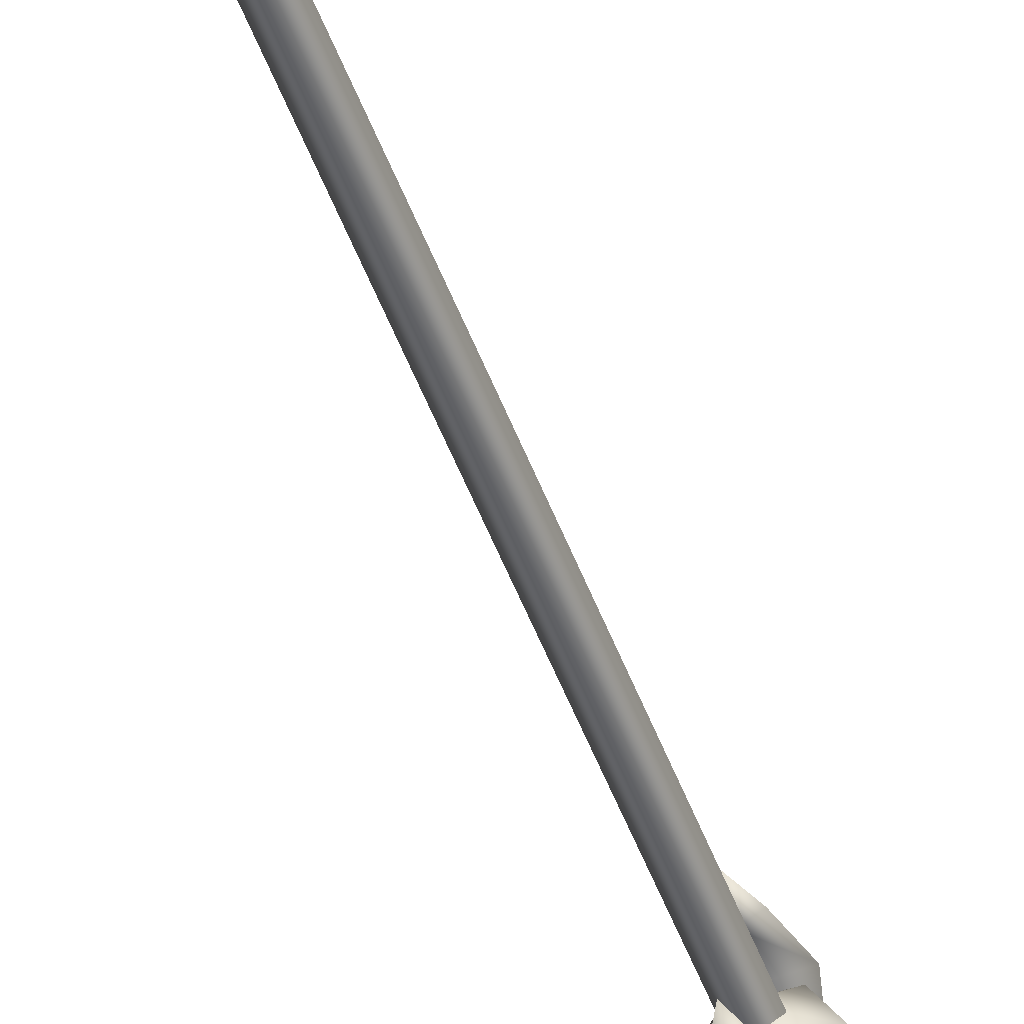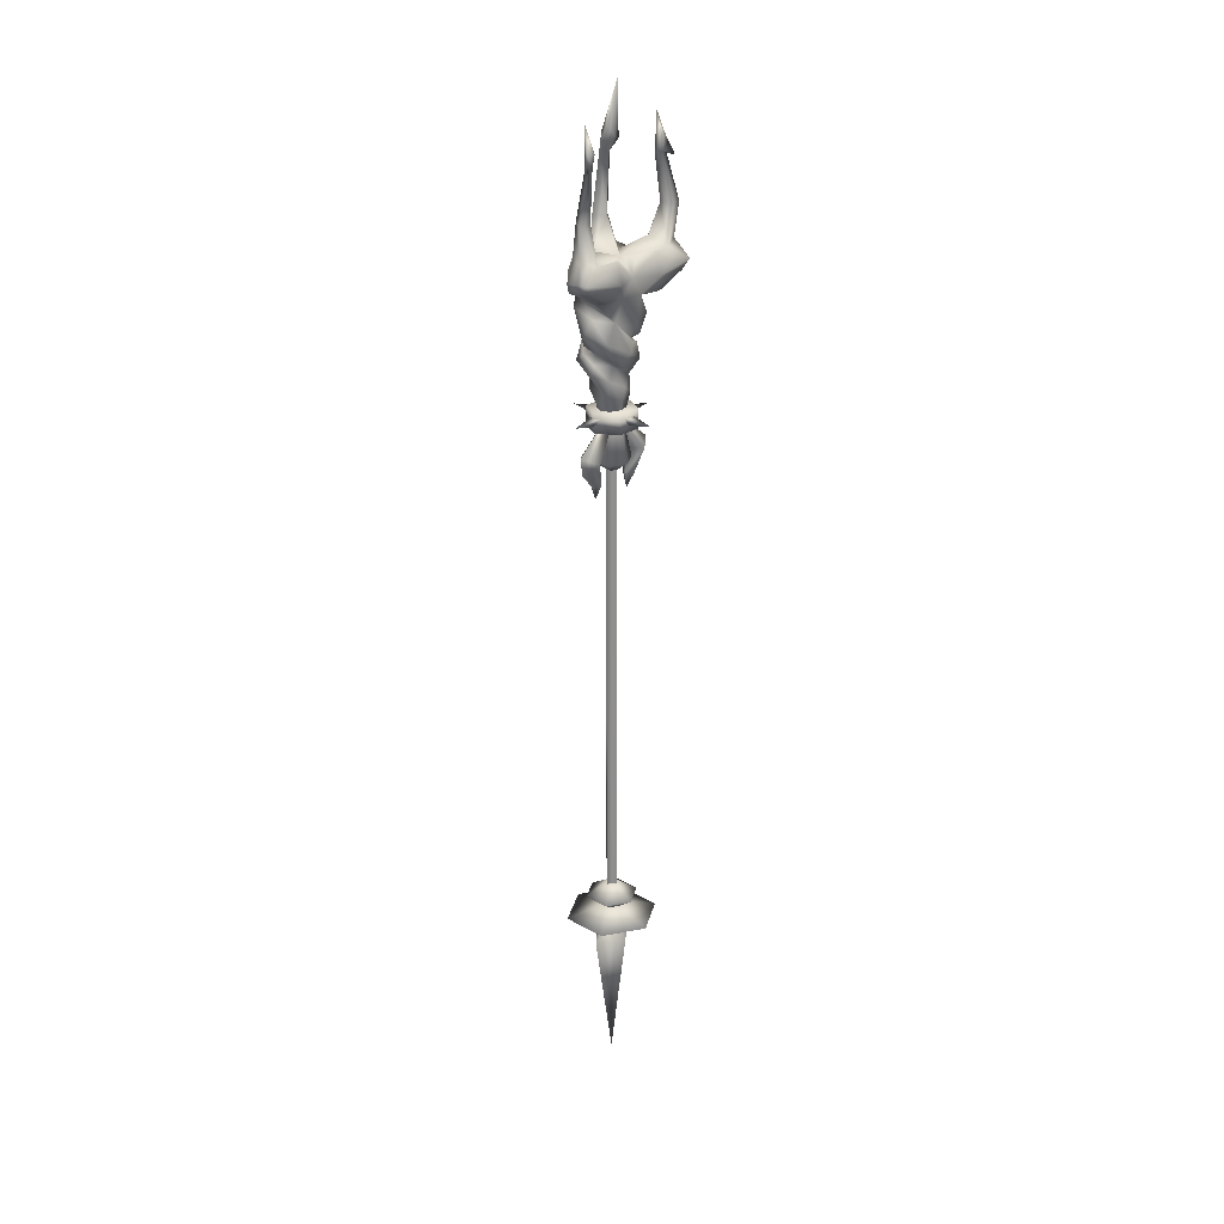
<metadata>
{"format":"obj","ext":"obj","renderer":"f3d","projection":"perspective","resolution":1024,"background":"white","views":[{"elev":-50.6,"azim":-160.0,"up":"+Y"},{"elev":25.0,"azim":42.7,"up":"+Z"}]}
</metadata>
<code>
g mesh00
v 5.038 -17.7 211.5
v 5.276 -17.93 194.4
v 4.68 -21.72 194.8
v -3.257 6.123 107.9
v -6.778 0.01138 107.9
v 0.2737 0.01708 140.7
v 3.659 -14.19 183.9
v -3.235 -6.734 179.2
v -0.812 -17.76 180.2
v 0.01269 -8.763 -86.07
v 2.827 0.02467 -78.49
v -0.01269 -2.844 -78.49
v 2.398 0.02087 -86.09
v -0.03444 -2.6 35.92
v -0.0145 -2.415 -86.09
v -2.45 -0.000949 -86.09
v -0.01631 2.619 35.92
v -0.03625 2.435 -86.09
v -2.635 0.01803 35.92
v -0.03806 2.62 119.2
v -0.01631 2.619 35.92
v 2.583 0 35.92
v -0.0145 -2.6 119.2
v -0.03444 -2.6 35.92
v -7.155 -0.02087 -86.07
v -0.02719 0.01138 -137.4
v 0.01269 -8.763 -86.07
v -8.716 -15.03 -75.6
v -0.03262 0.0351 -70.41
v -17.42 0.02182 -75.6
v 8.674 -15.02 -75.6
v 17.36 0.04934 -75.6
v 8.651 15.1 -75.6
v 17.36 0.04934 -75.6
v -4.982 -8.552 -67.17
v -0.03262 0.0351 -60.69
v -9.945 0.02752 -67.17
v 4.93 -8.544 -67.17
v 9.879 0.04364 -67.17
v 4.915 8.624 -67.17
v 9.879 0.04364 -67.17
v -3.246 6.816 179.2
v -7.775 9.452 181.1
v -10.28 -0.008539 179.9
v 7.884 0.02372 121.7
v 17.97 0.03131 123.6
v 7.886 -2.552 124.6
v 7.748 3.806 179.8
v 3.755 0.02657 179.6
v 7.752 0.00759 179.8
v 13.11 -8.613 172.9
v 11.76 -15.99 177.1
v 11.85 -24.42 175.6
v 8.585 21.46 209.7
v 5.044 17.69 211.5
v 4.825 17.83 215.9
v 0.261 -9.19 126.5
v 8.23 -4.58 119.6
v 8.23 -4.58 126.5
v -4.52 4.752 133.2
v -1.421 11.13 139.6
v 0.1867 7.235 136
v 11.42 11.1 166.9
v 2.739 8.985 163.8
v 8.511 24.17 172.2
v 7.041 -18.78 210.9
v 8.549 -23.76 194.3
v 5.158 3.886 151.4
v 0.1142 5.318 148
v 8.306 5.042 153.1
v -7.723 4.615 119.6
v -7.723 4.615 126.5
v 0.2465 9.225 119.6
v 9.555 -16.75 180.2
v 7.326 -22.75 181.9
v 11.85 -24.42 175.6
v -2.244 0.0408 191.6
v -3.235 -6.734 179.2
v 5.16 -15.27 210.7
v 4.817 -17.84 215.9
v 4.25 -16.88 224.7
v 6.902 -18.54 216.4
v 7.123 -16.51 211.5
v 7.616 -15.93 215.9
v 0.261 -9.19 126.5
v 8.23 -4.58 126.5
v 0.2537 0.01708 126.5
v 8.223 4.627 126.5
v 0.2465 9.225 126.5
v 5.165 15.26 210.7
v 7.621 15.92 215.9
v 4.256 16.87 224.7
v 8.578 -21.47 209.7
v 8.846 -19.33 194.5
v 7.328 0.02182 107.9
v 3.795 6.128 107.9
v 0.2465 9.225 119.6
v 8.223 4.627 119.6
v 0.2537 0.01708 119.6
v 8.23 -4.58 119.6
v 0.261 -9.19 119.6
v -10.36 -0.008539 173.8
v -12.27 4.287 166.5
v -12.26 -4.306 166.8
v 7.313 22.8 181.9
v 13.02 24.44 175.6
v 9.292 26.08 176.1
v 3.806 -6.088 107.9
v -3.246 -6.094 107.9
v 0.2737 0.01708 102.8
v -6.778 0.01138 107.9
v 0.937 16.43 112.2
v 0.4912 14.84 105.4
v -3.659 11.19 110.6
v -2.479 8.266 101
v 0.1831 6.584 100.8
v 7.328 0.02182 107.9
v -0.1939 7.833 94.96
v 0.1577 10.01 100.3
v 2.853 8.26 100.6
v 11.76 -15.99 177.1
v 11.67 -9.895 181.1
v 7.753 -3.789 179.8
v -4.962 0.03795 213.6
v -5.254 3.755 191.8
v -8.257 0.03605 191.9
v -3.246 6.816 179.2
v -10.28 -0.008539 179.9
v 0.7304 9.183 109.2
v 5.27 11.18 110
v 0.4513 -4.96 129.6
v -0.3135 4.954 129.6
v -3.663 -11.19 110.6
v 0.9334 -16.43 112.2
v 0.7286 -9.19 109.2
v 5.267 -11.19 110
v 0.1812 -6.591 100.8
v 2.851 -8.269 100.6
v -0.1957 -7.841 94.96
v -3.246 6.816 179.2
v -5.254 3.755 191.8
v -1.18 0.03985 212.8
v 5.283 17.92 194.4
v -0.8265 17.8 180.2
v 3.65 14.24 183.9
v 7.128 16.5 211.5
v 6.909 18.53 216.4
v 0.1541 -10.02 100.3
v 0.4857 -14.85 105.4
v -2.483 -8.273 101
v -0.01269 -2.844 -78.49
v -2.882 -0.000949 -78.49
v 7.101 0.04459 -86.07
v -0.03444 -2.6 35.92
v 2.398 0.02087 -86.09
v 2.583 0 35.92
v -0.03625 2.435 -86.09
v -0.01631 2.619 35.92
v -0.01631 2.619 35.92
v -2.45 -0.000949 -86.09
v -2.635 0.01803 35.92
v -0.0145 -2.415 -86.09
v -0.03444 -2.6 35.92
v -0.03806 2.62 119.2
v -2.635 0.01803 35.92
v -2.635 -0.001898 119.2
v -0.03444 -2.6 35.92
v -0.0145 -2.6 119.2
v -0.0145 -2.6 119.2
v 2.583 0 35.92
v 2.583 0.02182 119.2
v -0.01631 2.619 35.92
v -0.03806 2.62 119.2
v -0.06706 8.786 -86.07
v -0.03987 2.867 -78.49
v -0.03987 2.867 -78.49
v -0.06706 8.786 -86.07
v -0.03262 0.0351 -80.71
v 17.36 0.04934 -75.6
v -8.739 15.09 -75.6
v -17.42 0.02182 -75.6
v -17.42 0.02182 -75.6
v -0.03262 0.0351 -74.35
v 9.879 0.04364 -67.17
v -4.995 8.616 -67.17
v -9.945 0.02752 -67.17
v -9.945 0.02752 -67.17
v -5.249 -3.678 191.8
v 6.793 -5.465 158.4
v 2.088 -8.461 161.7
v 1.809 -11.16 159.7
v -5.555 -7.646 163.9
v -9.608 -8.011 161.3
v 3.882 5.299 131.7
v 3.623 4.118 127.7
v 0.09968 6.913 129.2
v 0.1069 3.774 124
v -2.996 3.07 124
v 0.261 -9.19 119.6
v -7.715 -4.592 119.6
v -7.723 4.615 119.6
v 0.2465 9.225 119.6
v -2.99 -3.139 124
v -3.844 -3.633 128.3
v -4.959 0.009488 130.5
v -3.844 -3.633 128.3
v 0.116 -5.738 126.5
v 0.1142 -4.423 124
v 3.219 -3.134 124
v -6.778 0.01138 107.9
v 7.328 0.02182 107.9
v 5.158 3.886 151.4
v 7.657 2.652 150.4
v 0.2465 9.225 126.5
v -7.723 4.615 126.5
v -7.715 -4.592 126.5
v 0.261 -9.19 126.5
v 0.1069 3.774 124
v 3.623 4.118 127.7
v 3.213 3.075 124
v 5.122 -0.06642 129.9
v -4.096 16.13 177.2
v 6.546 26.48 175.6
v 3.391 -2.922 142.3
v 6.467 0.01898 134.9
v 3.137 5.381 138
v 3.882 5.299 131.7
v -2.037 -7.579 124.6
v 0.2882 -9.019 121.8
v 0.2864 -18.02 123.5
v 2.541 -7.571 124.6
v 2.516 7.608 124.6
v 0.2737 9.054 121.8
v 0.2574 18.06 123.5
v -2.061 7.612 124.6
v 2.516 7.608 124.6
v -2.061 7.612 124.6
v -7.376 2.588 124.6
v -7.376 0.01044 121.7
v -17.47 0.002846 123.6
v -7.376 -2.579 124.6
v 7.884 2.614 124.6
v 7.886 -2.552 124.6
v 7.884 2.614 124.6
v 10.2 3.378 167.1
v 4.957 9.494 161.9
v 2.739 8.985 163.8
v -1.887 11.71 159.7
v -4.214 8.147 163
v 9.546 16.8 180.2
v 11.66 9.917 181.1
v 12.34 16.01 177.1
v 9.691 -11.08 166.9
v 11.49 -21.61 172.2
v 9.292 26.08 176.1
v 8.511 24.17 172.2
v 6.546 26.48 175.6
v 9.419 0.008539 173.1
v 8.942 -4.508 166.6
v 3.398 -10.47 164.8
v -1.738 -15.12 168.2
v -5.555 -7.646 163.9
v -12.26 -4.306 166.8
v -12.27 4.287 166.5
v -1.762 15.12 167.7
v -4.214 8.147 163
v 2.739 8.985 163.8
v 11.67 -9.895 181.1
v 9.419 0.008539 173.1
v 7.753 -3.789 179.8
v 14.02 8.634 172.9
v 12.17 21.63 172.2
v 7.748 3.806 179.8
v 7.752 0.00759 179.8
v 9.419 0.008539 173.1
v 0.2465 9.225 126.5
v 8.223 4.627 126.5
v 8.223 4.627 119.6
v 8.23 -4.58 126.5
v 8.23 -4.58 119.6
v -7.762 -9.469 181.1
v -4.072 -16.14 177.2
v 5.102 -26.47 175.6
v 9.334 -26.06 176.1
v 7.048 18.78 210.9
v 4.687 21.71 194.8
v 8.558 23.75 194.3
v 8.854 19.32 194.5
v 0.261 -9.19 119.6
v -7.715 -4.592 126.5
v -7.715 -4.592 119.6
v -7.723 4.615 126.5
v -7.723 4.615 119.6
v 0.1178 -7.426 135.3
v 0.116 -5.738 126.5
v 3.944 -5.913 132.1
v 3.219 -3.134 124
v 4.502 -0.02752 124
v 3.137 5.381 138
v 0.1867 7.235 136
v -4.52 4.752 133.2
v -4.198 -0.0351 124
v 4.712 -5.86 137.7
v 0.6978 -9.755 143.7
v 0.5763 -10.22 139.9
v -4.292 -9.31 146.5
v -7.859 -8.863 143.5
v -9.54 -3.881 150.7
v -12.49 0.01708 147.6
v -10.05 4.103 156.1
v -9.55 9.807 152.4
v -5.156 -5.369 133
v -7.349 -2.913 138.6
v -7.621 -0.03605 135
v -8.02 4.026 141.5
v -7.146 8.143 136.9
v -3.549 9.651 144.2
v 2.601 9.792 147.9
v 5.285 8.51 143
v 0.1178 -7.426 135.3
v -7.173 0.04175 141.6
v -4.58 5.357 144.7
v 0.1142 5.318 148
v 0.1178 -7.426 135.3
v -8.129 -4.034 141.5
v -7.173 0.04175 141.6
v -8.513 2.835 143.9
v -4.58 5.357 144.7
v -4.371 10.33 147.7
v 4.004 9.994 151.9
v -4.959 0.009488 130.5
v -3.844 -3.633 128.3
v 0.116 -5.738 126.5
v -7.762 -9.469 181.1
v -8.487 -10.28 172.9
v -4.072 -16.14 177.2
v -4.196 -16.59 172.9
v 5.102 -26.47 175.6
v 3.955 -24.41 172.2
v 9.334 -26.06 176.1
v 8.551 -24.16 172.2
v -10.36 -0.008539 173.8
v -8.504 10.27 172.9
v -4.221 16.58 172.9
v 4.636 24.42 172.2
v -10.28 -0.008539 179.9
v -7.775 9.452 181.1
v -4.096 16.13 177.2
v 9.292 26.08 176.1
v 13.02 24.44 175.6
v 12.34 16.01 177.1
v 11.66 9.917 181.1
v 0.3625 -13.32 155.1
v 6.758 -9.217 151.8
v 8.812 0.1252 147.1
v 10.2 3.378 167.1
v 8.942 -4.508 166.6
v 3.398 -10.47 164.8
v 8.551 -24.16 172.2
v 9.334 -26.06 176.1
v -3.074 2.548 213.2
v -0.812 4.52 216.8
v 1.64 0.04175 218
v 0.6724 2.401 221.9
v 2.735 0.04175 237.3
v 2.735 0.04175 237.3
v 0.6724 2.401 221.9
v -4.361 0.03605 219.1
v -0.812 4.52 216.8
v -3.07 -2.469 213.2
v -0.8029 -4.44 216.8
v 0.6778 -2.319 221.9
v 0.6778 -2.319 221.9
v -0.8029 -4.44 216.8
v -5.249 -3.678 191.8
v 5.122 -0.06642 129.9
v 3.944 -5.913 132.1
v 0.4386 13.67 153.6
v 8.159 8.431 159.6
v 10.95 0.5114 157.5
v 6.793 -5.465 158.4
v -11.96 3.058 161.3
v -8.979 -4.512 154.6
v -2.811 -10.72 150
v 3.565 -9.5 147.6
v 7.396 -3.376 142.6
v -4.214 8.147 163
v -5.298 0.3055 154.5
v -3.657 -4.494 150.7
v 0.1359 -7.624 146.5
v 3.391 -2.922 142.3
v 3.137 5.381 138
v 0.1867 7.235 136
v 3.623 4.118 127.7
v 0.1359 -7.624 146.5
v -3.657 -4.494 150.7
v -5.298 0.3055 154.5
v 3.398 -10.47 164.8
v 2.088 -8.461 161.7
v -5.555 -7.646 163.9
f 1 2 3
f 4 5 6
f 7 8 9
f 10 11 12
f 13 14 15
f 16 17 18
f 19 20 21
f 22 23 24
f 25 26 27
f 28 29 30
f 31 32 29
f 33 29 34
f 35 36 37
f 38 39 36
f 40 36 41
f 42 43 44
f 45 46 47
f 48 49 50
f 51 52 53
f 54 55 56
f 57 58 59
f 60 61 62
f 63 64 65
f 66 3 67
f 68 69 70
f 71 72 73
f 74 75 76
f 49 77 78
f 2 1 79
f 79 1 80
f 79 80 81
f 82 83 84
f 85 86 87
f 87 86 88
f 87 88 89
f 90 91 92
f 82 93 83
f 83 93 66
f 83 66 94
f 94 66 67
f 95 96 6
f 6 96 4
f 97 98 99
f 99 98 100
f 99 100 101
f 102 103 104
f 105 106 107
f 108 109 110
f 110 109 111
f 112 113 114
f 114 113 115
f 114 115 116
f 5 4 110
f 110 4 96
f 110 96 117
f 118 119 120
f 76 121 74
f 74 121 122
f 74 122 123
f 8 7 49
f 124 125 126
f 126 125 127
f 126 127 128
f 129 130 131
f 132 133 134
f 135 136 137
f 137 136 138
f 137 138 139
f 49 140 77
f 77 140 141
f 77 141 142
f 143 144 145
f 145 144 42
f 146 54 147
f 147 54 56
f 148 149 150
f 151 152 27
f 27 152 25
f 11 10 153
f 154 155 156
f 156 155 157
f 156 157 158
f 159 160 161
f 161 160 162
f 161 162 163
f 164 165 166
f 166 165 167
f 166 167 168
f 169 170 171
f 171 170 172
f 171 172 173
f 26 25 174
f 174 25 152
f 174 152 175
f 176 11 177
f 177 11 153
f 177 153 26
f 26 153 10
f 29 28 31
f 178 33 179
f 29 180 181
f 32 31 178
f 178 31 28
f 178 28 182
f 29 33 180
f 180 33 178
f 180 178 181
f 36 35 38
f 183 40 184
f 36 185 186
f 39 38 183
f 183 38 35
f 183 35 187
f 36 40 185
f 185 40 183
f 185 183 186
f 128 8 126
f 126 8 188
f 126 188 124
f 189 190 191
f 191 190 192
f 191 192 193
f 193 192 104
f 194 195 196
f 196 195 197
f 196 197 198
f 199 200 99
f 99 200 201
f 99 201 202
f 203 204 205
f 206 203 207
f 207 203 208
f 207 208 209
f 210 109 6
f 6 109 108
f 6 108 211
f 211 108 110
f 212 189 213
f 214 215 87
f 87 215 216
f 87 216 217
f 218 219 220
f 220 219 221
f 43 42 222
f 222 42 144
f 222 144 223
f 224 225 226
f 226 225 227
f 228 229 230
f 230 229 231
f 230 231 228
f 232 233 234
f 234 233 235
f 236 234 237
f 238 239 240
f 240 239 241
f 240 241 238
f 46 45 242
f 243 46 244
f 245 246 247
f 247 246 248
f 247 248 249
f 49 48 250
f 250 48 251
f 250 251 252
f 253 51 254
f 254 51 53
f 255 256 257
f 258 259 245
f 260 261 262
f 262 261 263
f 264 265 266
f 266 265 267
f 52 51 268
f 268 51 269
f 268 269 270
f 271 63 272
f 272 63 65
f 273 274 275
f 275 274 270
f 72 276 73
f 73 276 277
f 73 277 278
f 278 277 279
f 278 279 280
f 44 281 8
f 8 281 282
f 8 282 9
f 9 282 283
f 9 283 75
f 75 283 284
f 75 284 76
f 55 285 286
f 286 285 287
f 286 287 105
f 105 287 250
f 105 250 106
f 106 250 252
f 55 54 285
f 285 54 146
f 285 146 287
f 287 146 288
f 287 288 250
f 58 57 289
f 289 57 290
f 289 290 291
f 291 290 292
f 291 292 293
f 294 295 296
f 296 295 297
f 296 297 221
f 221 297 298
f 221 298 220
f 299 194 300
f 300 194 196
f 300 196 301
f 301 196 198
f 301 198 205
f 205 198 302
f 205 302 203
f 303 304 305
f 305 304 306
f 305 306 307
f 307 306 308
f 307 308 309
f 309 308 310
f 309 310 311
f 312 313 314
f 314 313 315
f 314 315 316
f 316 315 317
f 316 317 61
f 61 317 318
f 61 318 319
f 312 320 313
f 313 320 321
f 313 321 315
f 315 321 322
f 315 322 317
f 317 322 323
f 317 323 318
f 324 325 326
f 326 325 327
f 326 327 328
f 328 327 329
f 328 329 69
f 69 329 330
f 69 330 70
f 61 60 316
f 316 60 331
f 316 331 314
f 314 331 332
f 314 332 312
f 312 332 333
f 312 333 320
f 334 335 336
f 336 335 337
f 336 337 338
f 338 337 339
f 338 339 340
f 340 339 341
f 334 342 335
f 335 342 263
f 335 263 337
f 337 263 261
f 337 261 339
f 339 261 260
f 339 260 341
f 342 343 264
f 264 343 344
f 264 344 265
f 265 344 345
f 265 345 267
f 334 346 342
f 342 346 347
f 342 347 343
f 343 347 348
f 343 348 344
f 344 348 257
f 344 257 345
f 345 257 256
f 345 256 267
f 65 349 272
f 272 349 350
f 272 350 271
f 271 350 351
f 271 351 352
f 193 353 191
f 191 353 354
f 191 354 189
f 189 354 355
f 189 355 213
f 64 63 356
f 356 63 271
f 356 271 275
f 275 271 352
f 275 352 273
f 275 51 357
f 357 51 253
f 357 253 358
f 358 253 254
f 358 254 359
f 359 254 53
f 359 53 360
f 141 361 142
f 142 361 362
f 142 362 363
f 363 362 364
f 363 364 365
f 366 367 368
f 368 367 369
f 368 369 124
f 124 369 361
f 124 361 125
f 188 370 124
f 124 370 371
f 124 371 368
f 368 371 372
f 368 372 366
f 365 373 363
f 363 373 374
f 363 374 142
f 142 374 370
f 142 370 77
f 77 370 375
f 77 375 78
f 136 149 138
f 138 149 148
f 138 148 139
f 139 148 150
f 139 150 137
f 137 150 133
f 137 133 135
f 135 133 132
f 135 132 136
f 136 132 134
f 136 134 149
f 149 134 133
f 149 133 150
f 376 303 377
f 377 303 305
f 377 305 324
f 324 305 307
f 324 307 325
f 325 307 309
f 325 309 327
f 327 309 311
f 327 311 329
f 329 311 378
f 329 378 330
f 330 378 379
f 330 379 70
f 70 379 380
f 70 380 68
f 68 380 381
f 103 382 104
f 104 382 383
f 104 383 193
f 193 383 384
f 193 384 353
f 353 384 385
f 353 385 354
f 354 385 386
f 354 386 355
f 355 386 319
f 355 319 213
f 213 319 318
f 213 318 212
f 212 318 323
f 103 387 382
f 382 387 388
f 382 388 383
f 383 388 389
f 383 389 384
f 384 389 390
f 384 390 385
f 385 390 391
f 385 391 386
f 386 391 392
f 386 392 319
f 319 392 393
f 319 393 61
f 394 227 376
f 376 227 225
f 376 225 303
f 303 225 224
f 303 224 304
f 304 224 395
f 304 395 306
f 306 395 396
f 306 396 308
f 308 396 397
f 308 397 310
f 310 397 249
f 310 249 311
f 311 249 248
f 311 248 378
f 378 248 246
f 378 246 379
f 379 246 245
f 379 245 380
f 380 245 259
f 380 259 381
f 381 259 398
f 381 398 399
f 399 398 400
f 120 116 118
f 118 116 115
f 118 115 119
f 119 115 113
f 119 113 120
f 120 113 130
f 120 130 116
f 116 130 129
f 116 129 114
f 114 129 131
f 114 131 112
f 112 131 130
f 112 130 113
f 42 49 145
f 145 49 250
f 145 250 143
f 143 250 288
f 143 288 90
f 90 288 146
f 90 146 91
f 91 146 147
f 91 147 92
f 92 147 56
f 92 56 90
f 90 56 55
f 90 55 143
f 143 55 286
f 143 286 144
f 144 286 105
f 144 105 223
f 223 105 107
f 3 66 1
f 1 66 93
f 1 93 80
f 80 93 82
f 80 82 81
f 81 82 84
f 81 84 79
f 79 84 83
f 79 83 2
f 2 83 94
f 2 94 74
f 74 94 67
f 74 67 75
f 75 67 3
f 75 3 9
f 9 3 2
f 9 2 7
f 7 2 74
f 7 74 49
f 49 74 123
f 49 123 50
g mesh01

</code>
